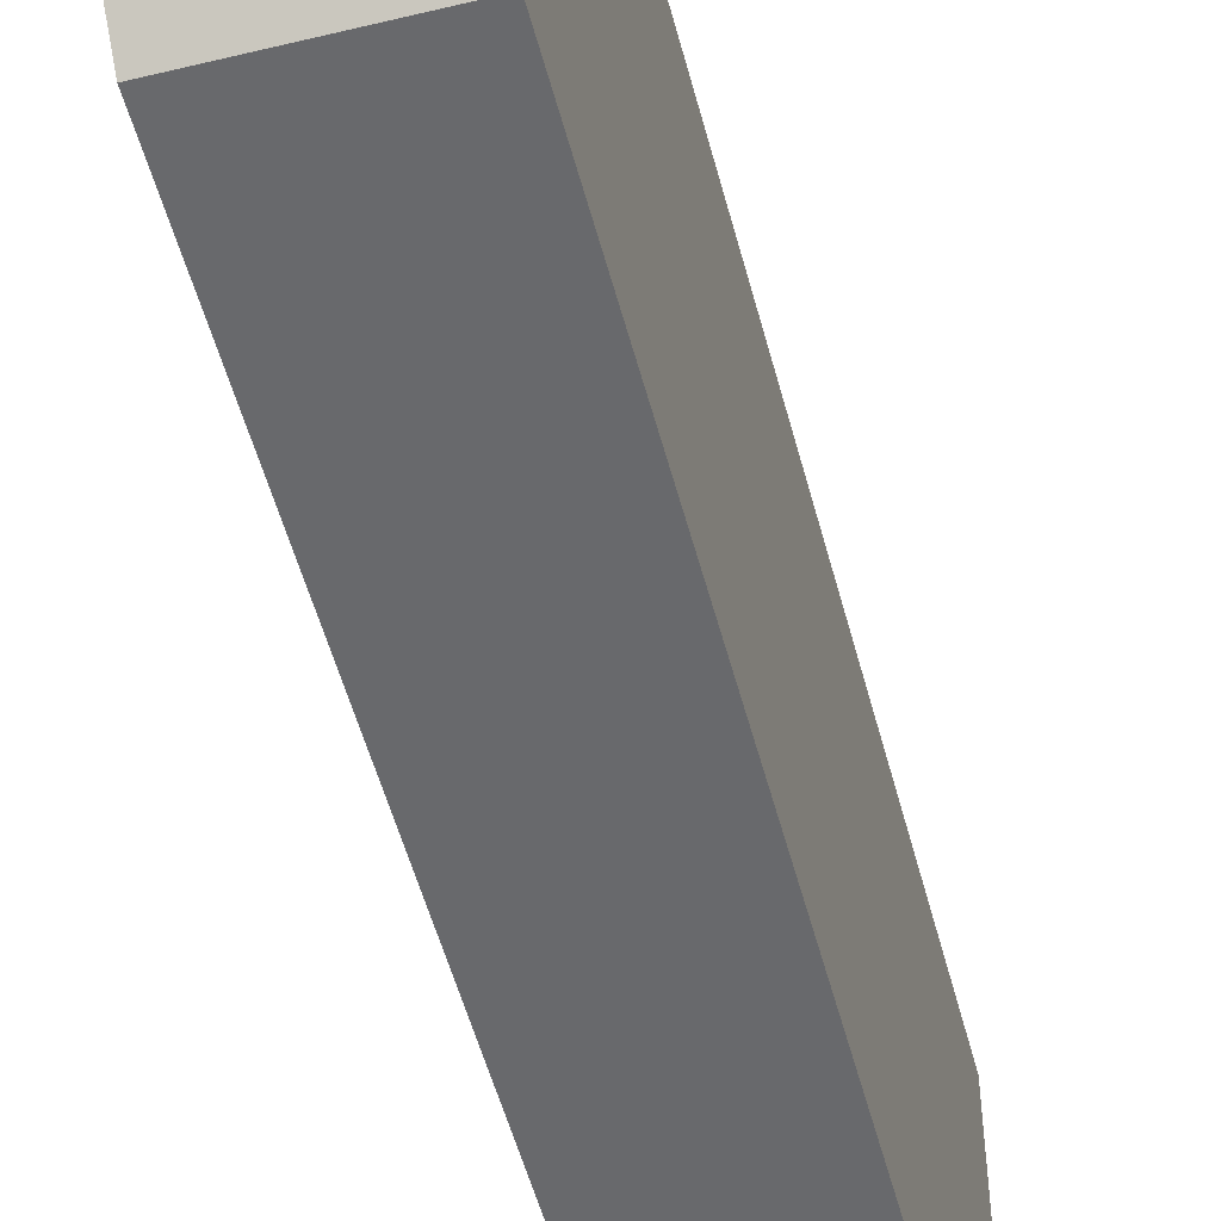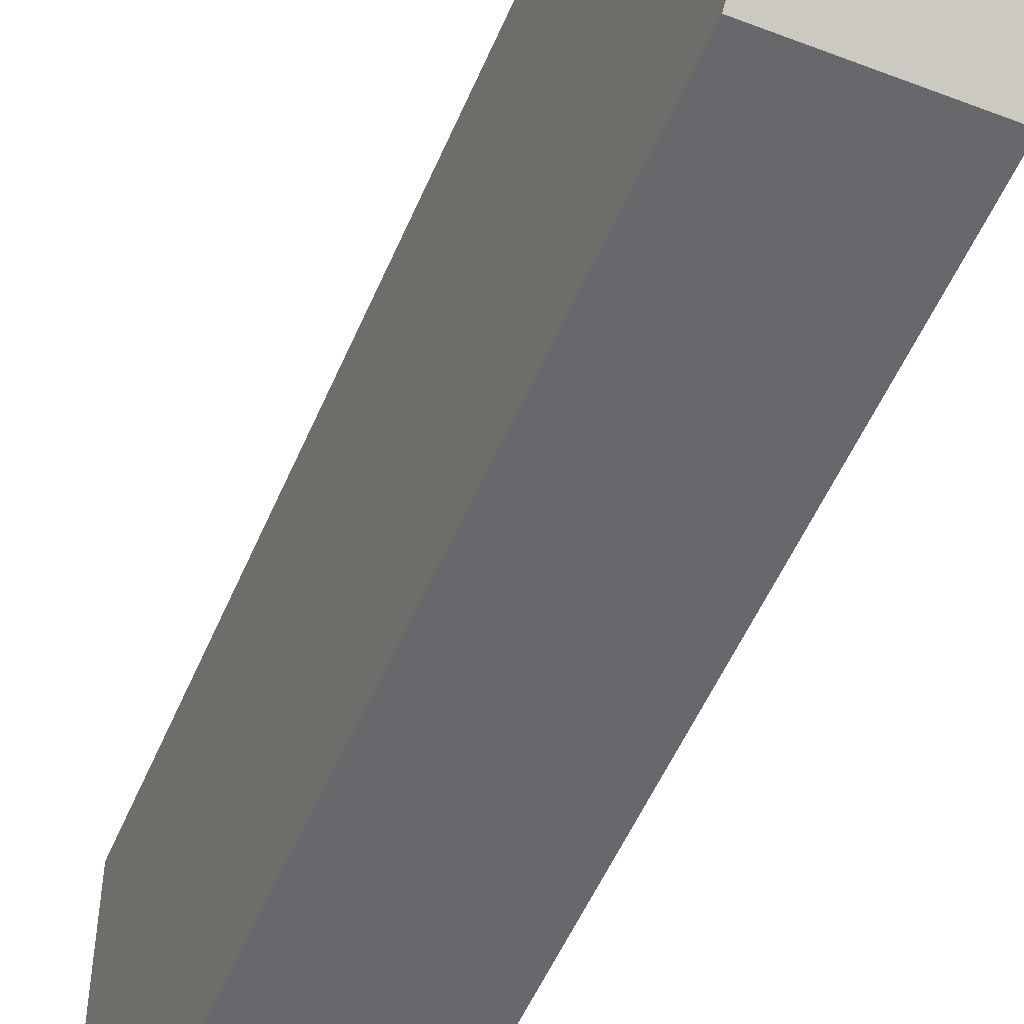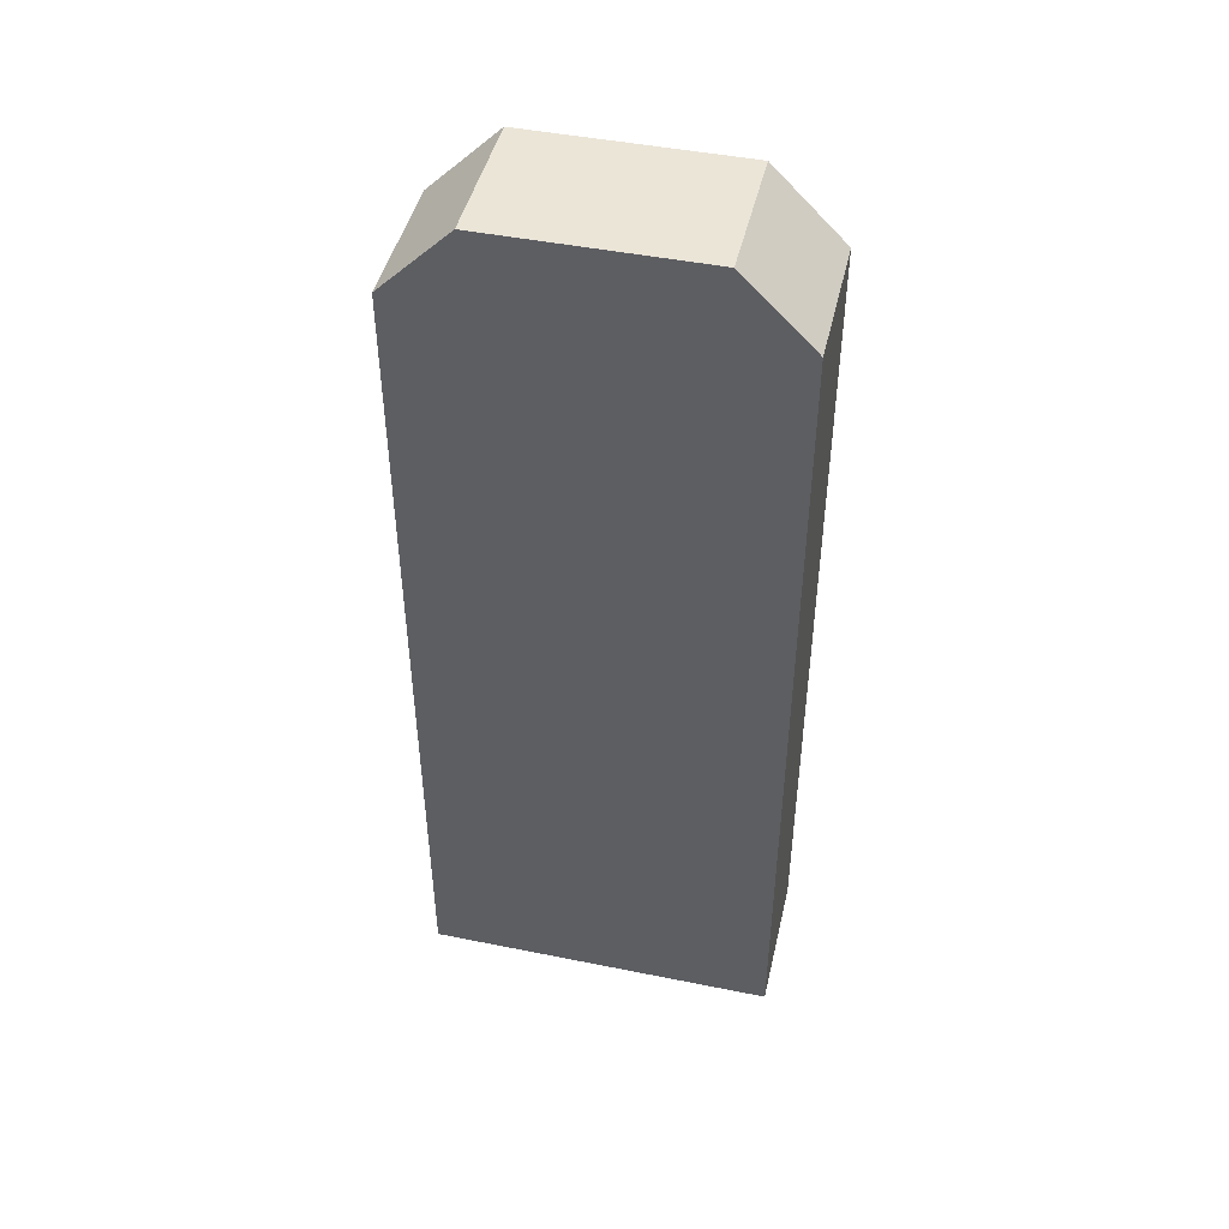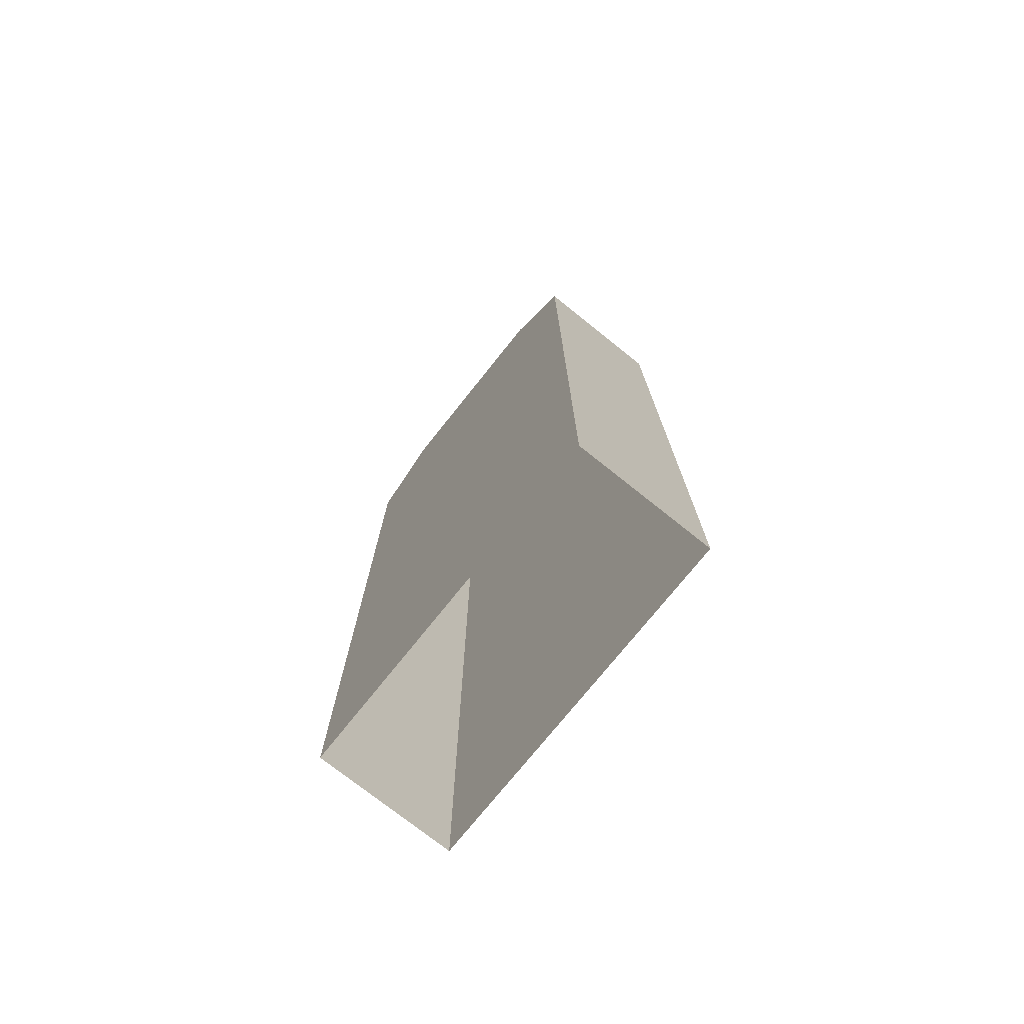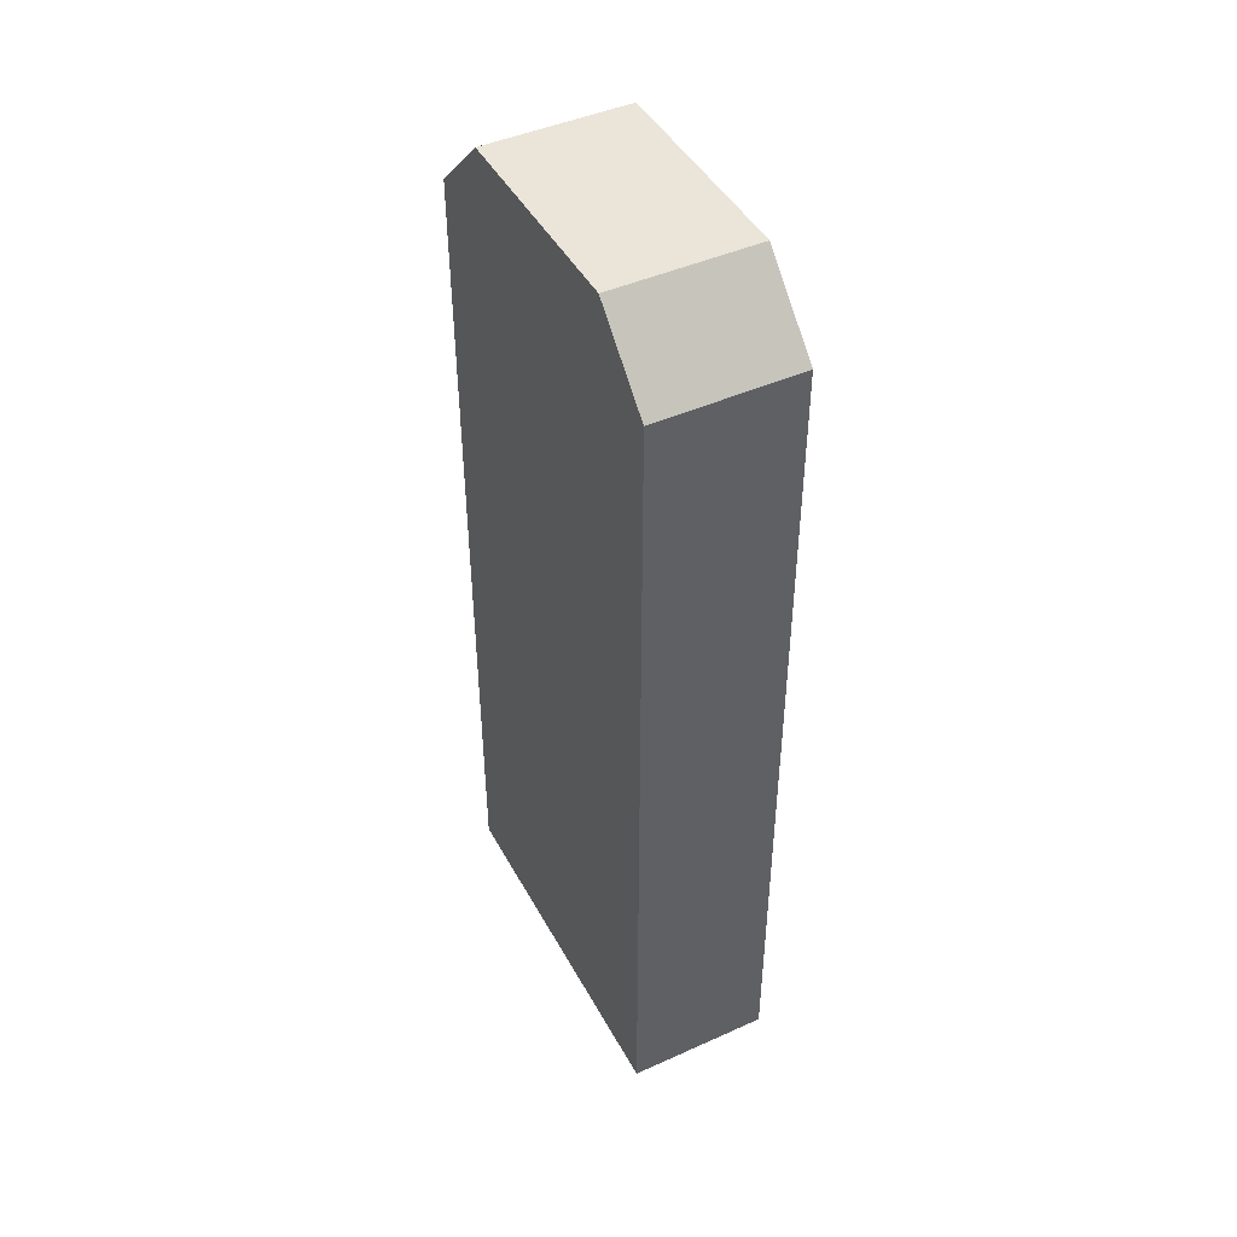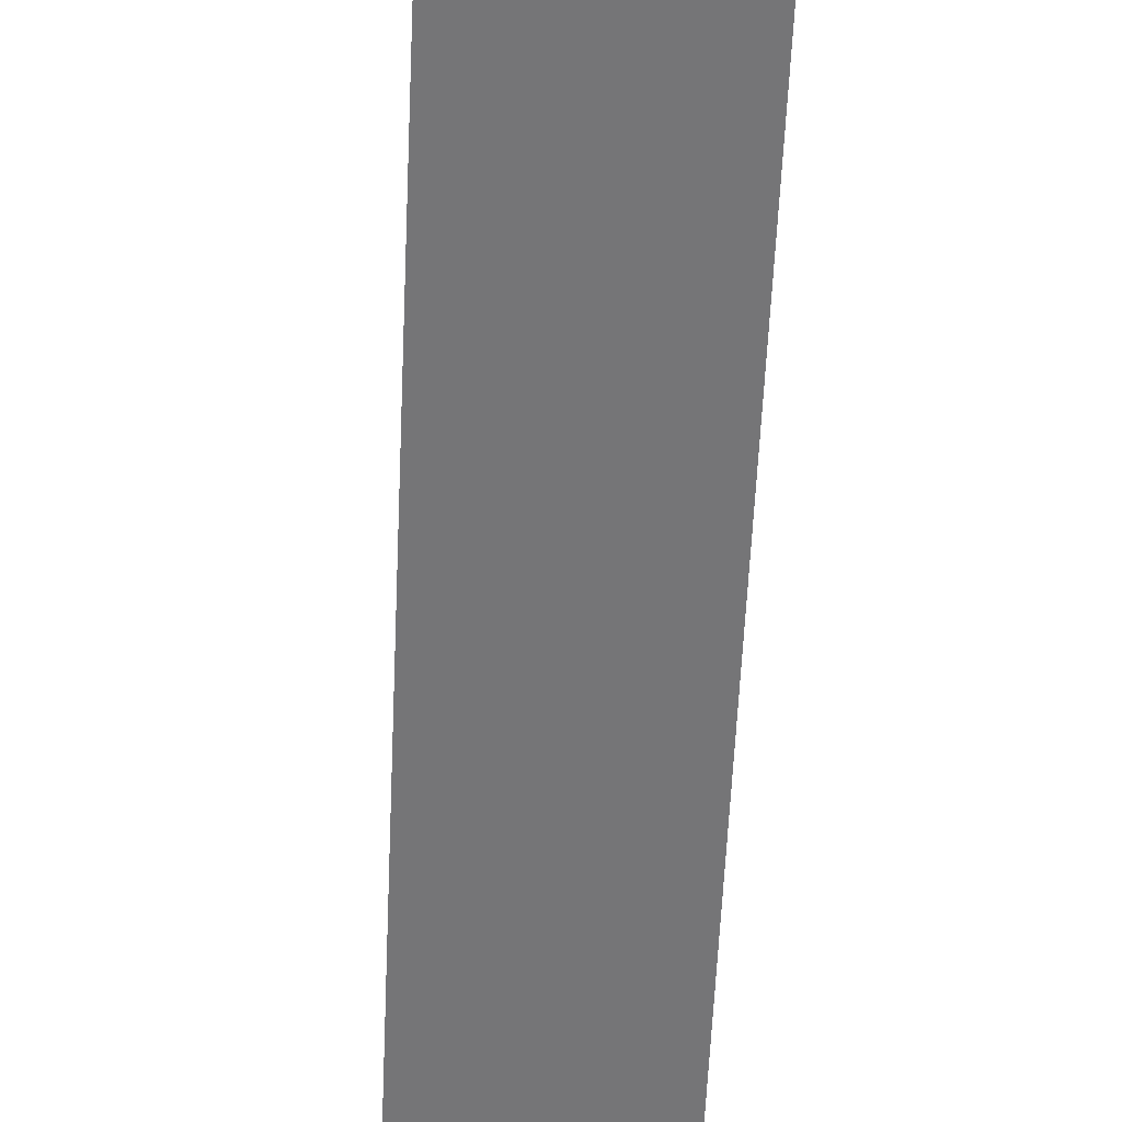
<metadata>
{"format":"obj","ext":"obj","renderer":"f3d","projection":"perspective","resolution":1024,"background":"white","views":[{"elev":-52.7,"azim":14.6,"up":"+Y"},{"elev":-52.4,"azim":-22.5,"up":"+Y"},{"elev":45.9,"azim":103.0,"up":"+Z"},{"elev":-74.7,"azim":141.4,"up":"+Z"},{"elev":45.4,"azim":152.7,"up":"+Z"},{"elev":-56.6,"azim":177.5,"up":"+Y"}]}
</metadata>
<code>
o #ID49
v -0.2464 0.2124 0.078
v -0.1926 0.1855 0.05108
v -0.2464 0.1855 0.05108
v -0.1926 0.2124 0.078
v -0.1926 0.2124 0.078
v -0.2464 0.2124 0.078
v -0.1926 0.1855 0.05108
v -0.2464 0.1855 0.05108
v -0.2464 0.1855 0.05108
v -0.2464 0.2931 0.078
v -0.2464 0.2124 0.078
v -0.2464 0.3201 0.05108
v -0.2464 0.1855 -0.2719
v -0.2464 0.3201 -0.2719
v -0.2464 0.3201 -0.2719
v -0.2464 0.1855 -0.2719
v -0.2464 0.3201 0.05108
v -0.2464 0.1855 0.05108
v -0.2464 0.2931 0.078
v -0.2464 0.2124 0.078
v -0.2464 0.2931 0.078
v -0.1926 0.2124 0.078
v -0.2464 0.2124 0.078
v -0.1926 0.2931 0.078
v -0.1926 0.2931 0.078
v -0.2464 0.2931 0.078
v -0.1926 0.2124 0.078
v -0.2464 0.2124 0.078
v -0.1926 0.3201 0.05108
v -0.1926 0.2124 0.078
v -0.1926 0.2931 0.078
v -0.1926 0.1855 0.05108
v -0.1926 0.3201 -0.2719
v -0.1926 0.1855 -0.2719
v -0.1926 0.1855 -0.2719
v -0.1926 0.3201 -0.2719
v -0.1926 0.1855 0.05108
v -0.1926 0.3201 0.05108
v -0.1926 0.2124 0.078
v -0.1926 0.2931 0.078
v -0.1926 0.1855 0.05108
v -0.2464 0.1855 -0.2719
v -0.2464 0.1855 0.05108
v -0.1926 0.1855 -0.2719
v -0.1926 0.1855 -0.2719
v -0.1926 0.1855 0.05108
v -0.2464 0.1855 -0.2719
v -0.2464 0.1855 0.05108
v -0.1926 0.3201 -0.2719
v -0.2464 0.3201 0.05108
v -0.2464 0.3201 -0.2719
v -0.1926 0.3201 0.05108
v -0.1926 0.3201 0.05108
v -0.1926 0.3201 -0.2719
v -0.2464 0.3201 0.05108
v -0.2464 0.3201 -0.2719
v -0.2464 0.3201 0.05108
v -0.1926 0.2931 0.078
v -0.2464 0.2931 0.078
v -0.1926 0.3201 0.05108
v -0.1926 0.3201 0.05108
v -0.2464 0.3201 0.05108
v -0.1926 0.2931 0.078
v -0.2464 0.2931 0.078
f 1 2 3
f 2 1 4
f 9 10 11
f 10 9 12
f 12 9 13
f 12 13 14
f 21 22 23
f 22 21 24
f 29 30 31
f 30 29 32
f 32 29 33
f 32 33 34
f 41 42 43
f 42 41 44
f 49 50 51
f 50 49 52
f 57 58 59
f 58 57 60
f 5 6 7
f 8 7 6
f 15 16 17
f 16 18 17
f 17 18 19
f 20 19 18
f 25 26 27
f 28 27 26
f 35 36 37
f 36 38 37
f 37 38 39
f 40 39 38
f 45 46 47
f 48 47 46
f 53 54 55
f 56 55 54
f 61 62 63
f 64 63 62

</code>
